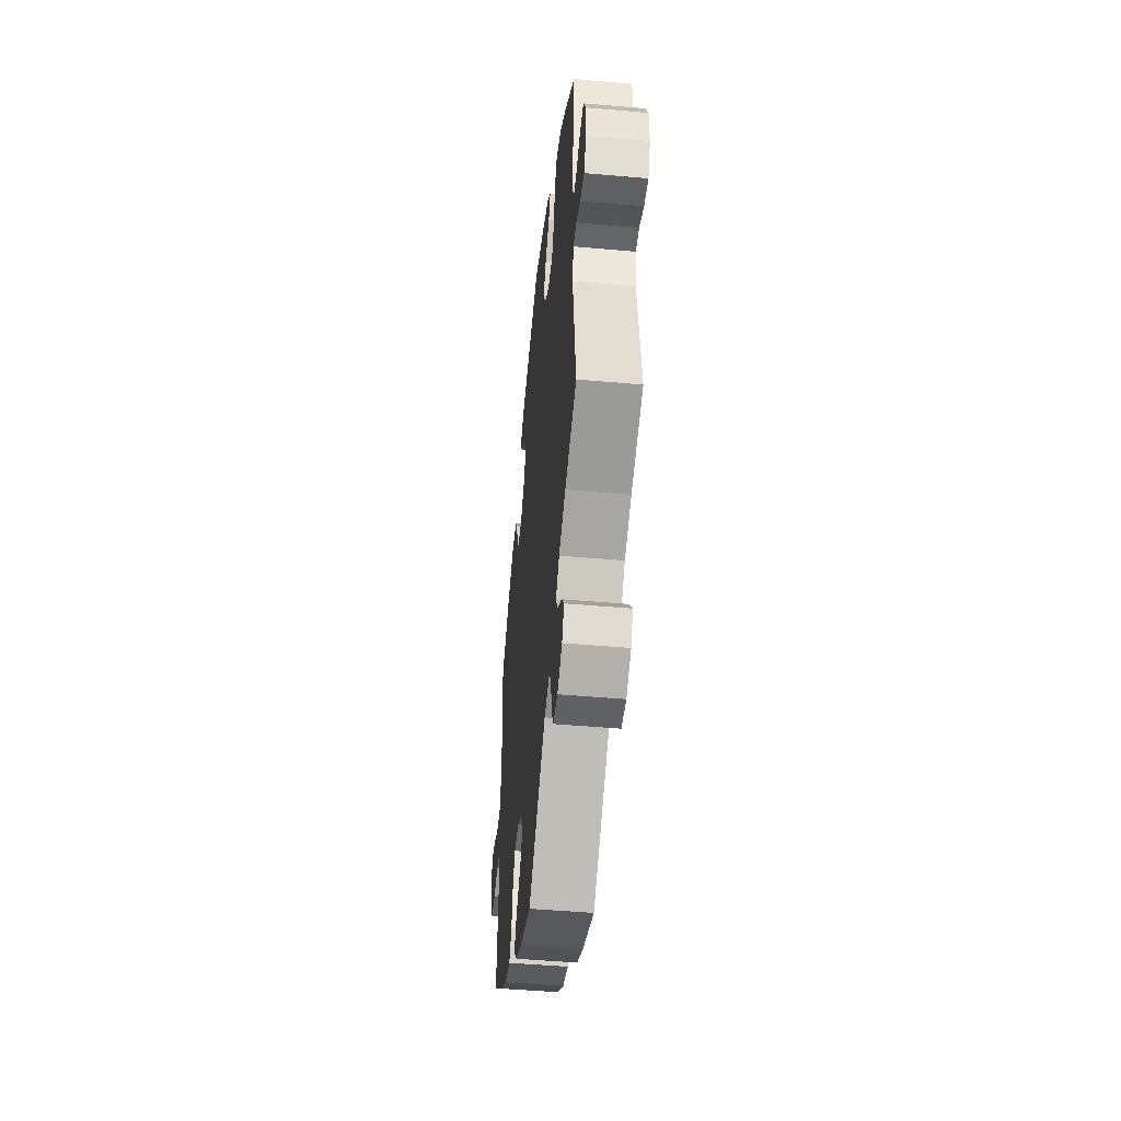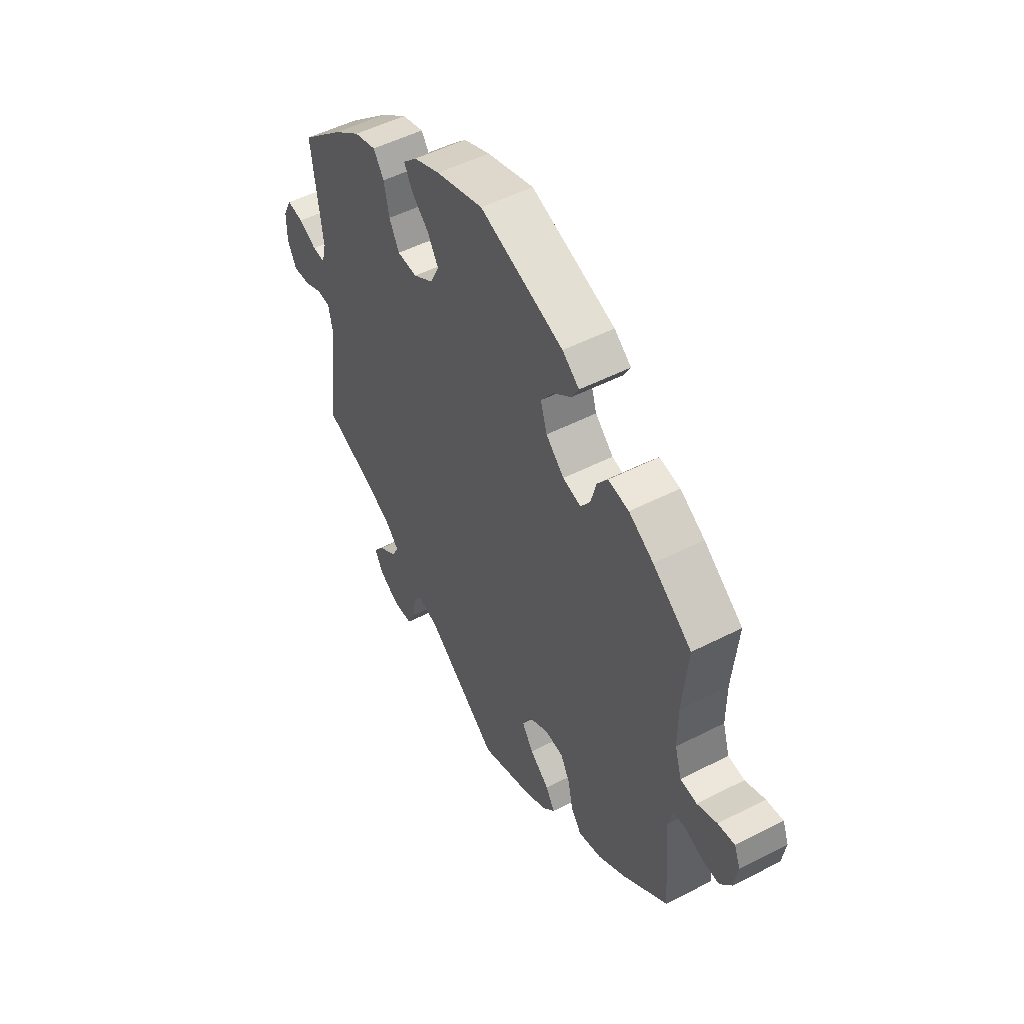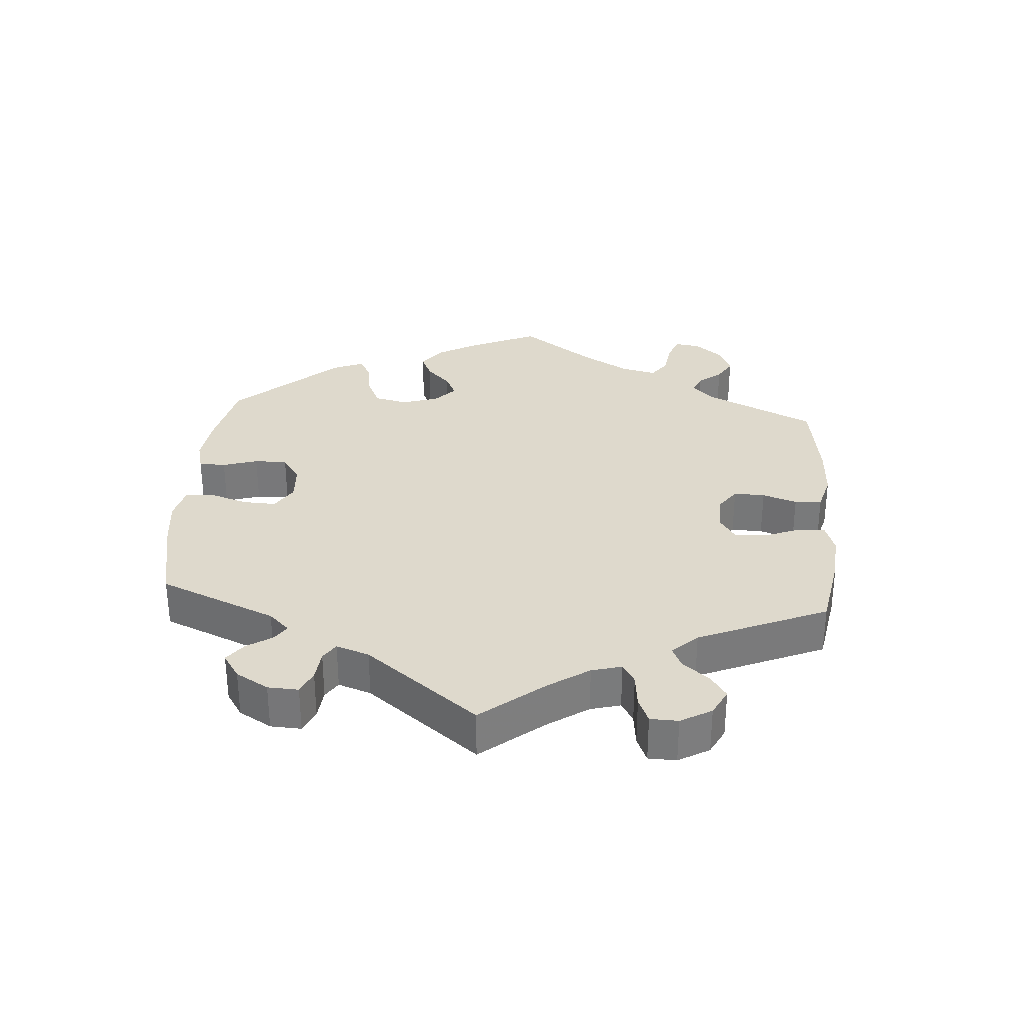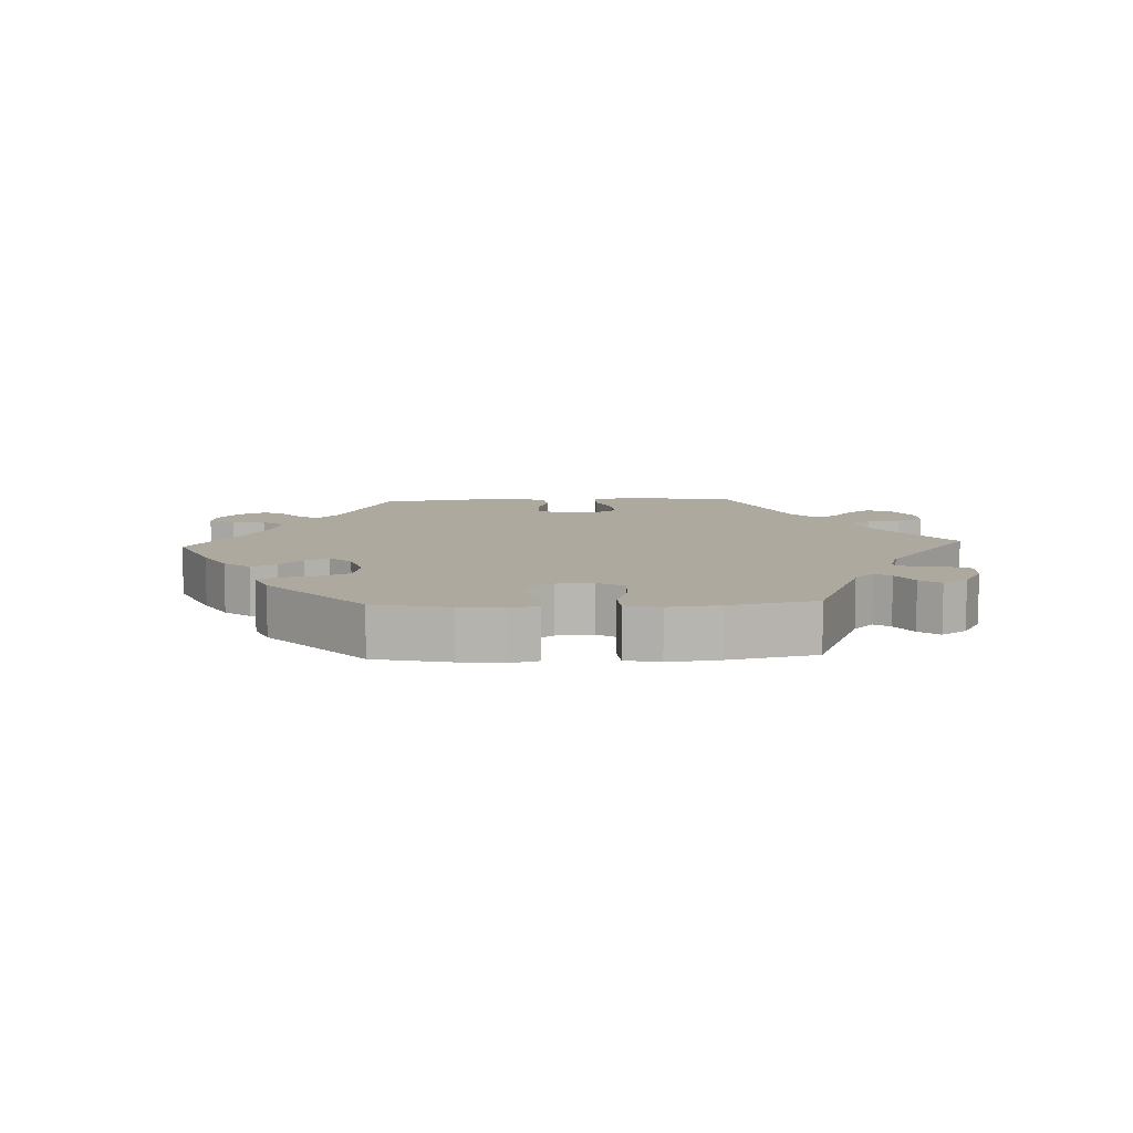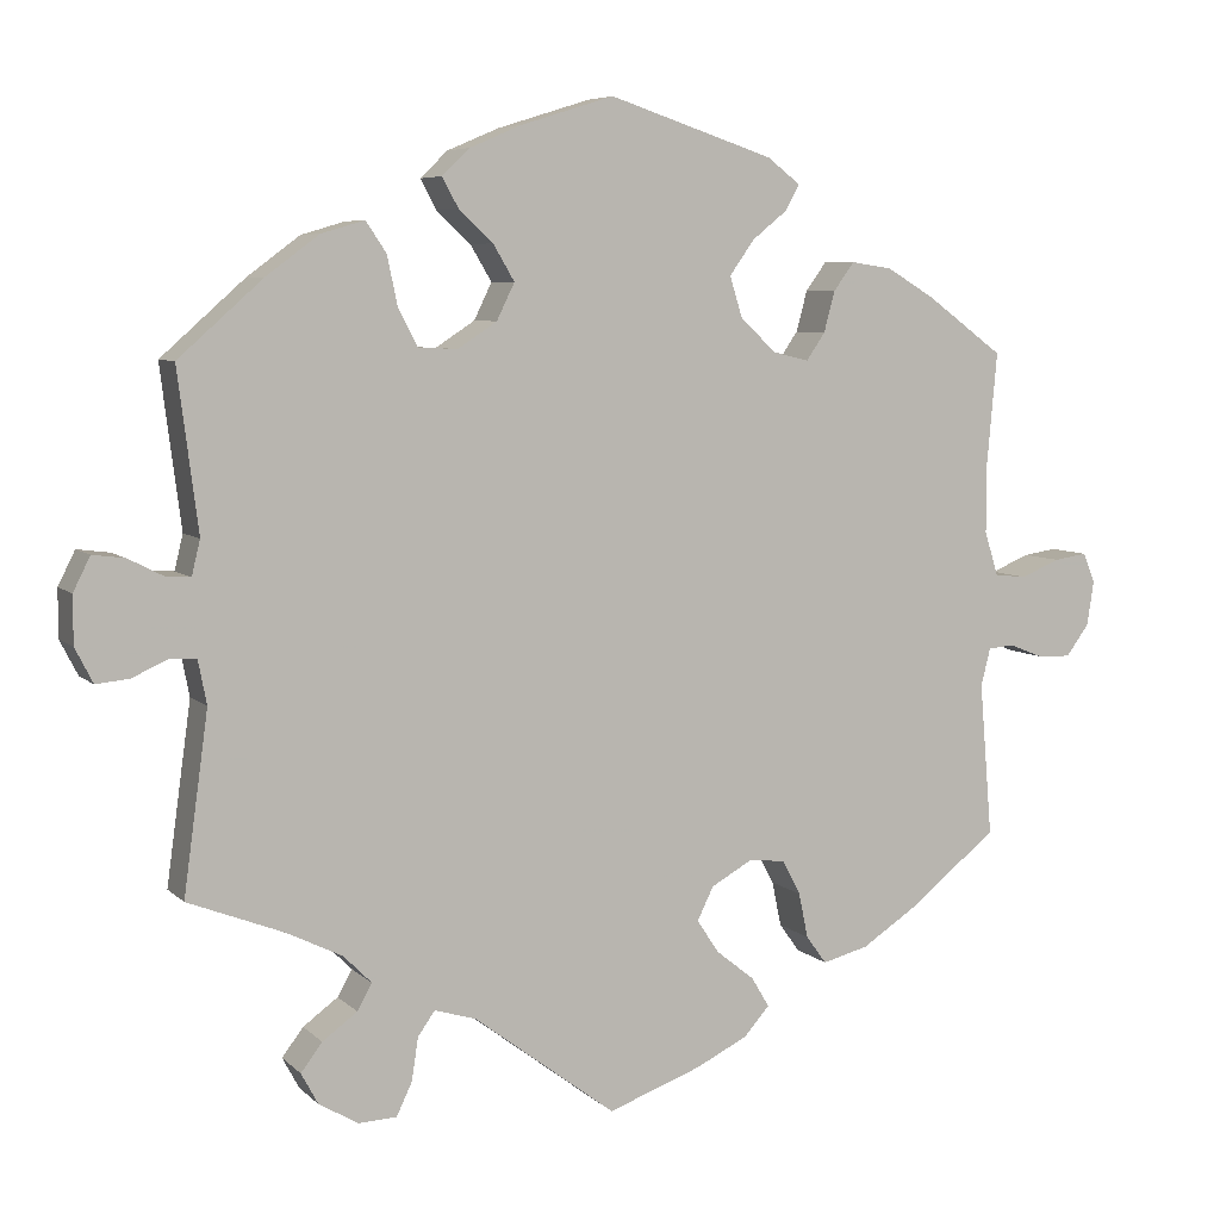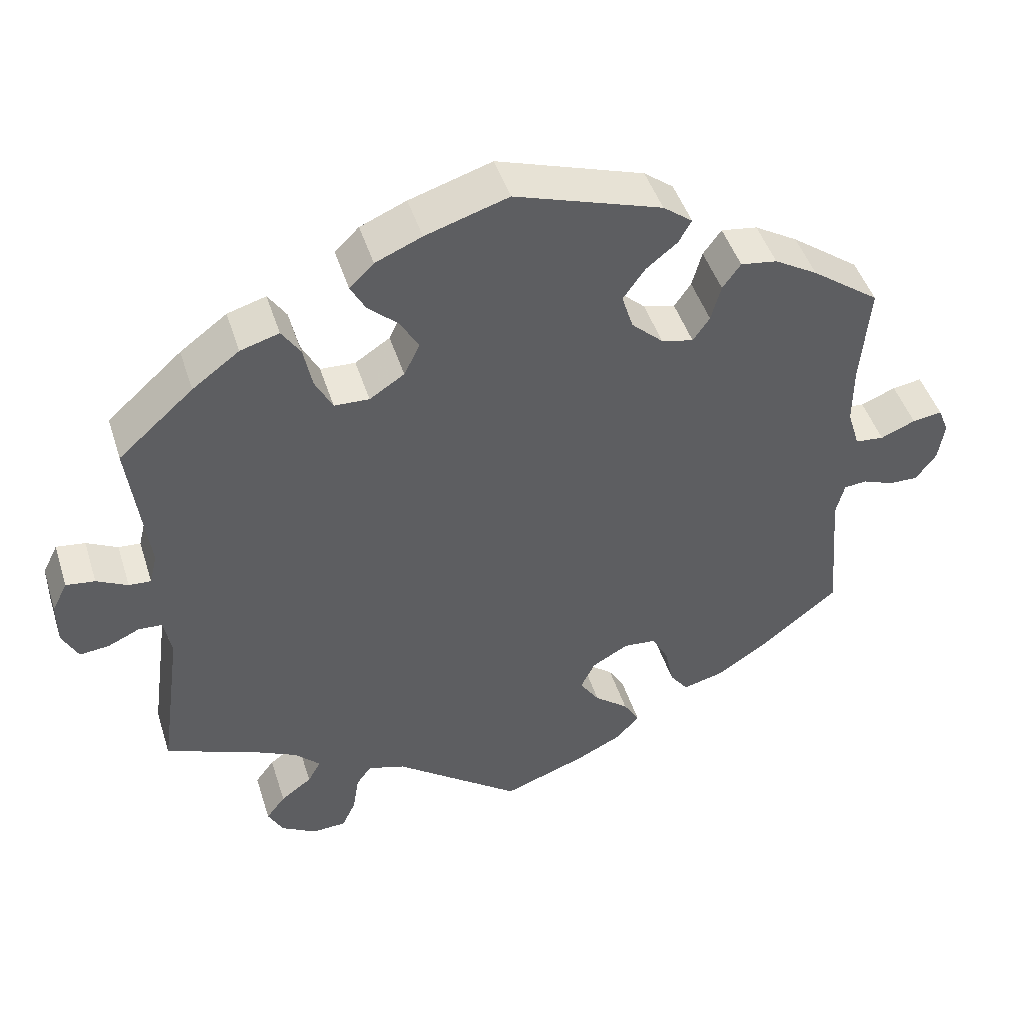
<metadata>
{"format":"obj","ext":"obj","renderer":"f3d","projection":"perspective","resolution":1024,"background":"white","views":[{"elev":-47.8,"azim":84.3,"up":"+Z"},{"elev":51.0,"azim":-119.2,"up":"+Z"},{"elev":32.1,"azim":124.2,"up":"+Y"},{"elev":9.1,"azim":27.1,"up":"+Y"},{"elev":6.4,"azim":156.5,"up":"+Z"},{"elev":46.3,"azim":162.7,"up":"+Z"}]}
</metadata>
<code>
v 0.108 0.07 0.544
v 0.169 0.07 0.518
v 0.201 0.07 0.487
v 0.182 0.07 0.452
v 0.142 0.07 0.415
v 0.117 0.07 0.373
v 0.138 0.07 0.33
v 0.184 0.07 0.3
v 0.23 0.07 0.302
v 0.253 0.07 0.346
v 0.265 0.07 0.403
v 0.289 0.07 0.439
v 0.34 0.07 0.424
v 0.402 0.07 0.378
v 0.501 0.07 0.29
v 0.477 0.07 0.102
v 0.487 0.07 0.061
v 0.516 0.07 0.063
v 0.557 0.07 0.084
v 0.595 0.07 0.089
v 0.615 0.07 0.049
v 0.615 0.07 -0.007
v 0.594 0.07 -0.048
v 0.555 0.07 -0.044
v 0.513 0.07 -0.025
v 0.482 0.07 -0.027
v 0.472 0.07 -0.078
v 0.501 0.07 -0.289
v 0.388 0.07 -0.333
v 0.323 0.07 -0.365
v 0.29 0.07 -0.398
v 0.307 0.07 -0.429
v 0.348 0.07 -0.459
v 0.373 0.07 -0.492
v 0.353 0.07 -0.529
v 0.307 0.07 -0.556
v 0.262 0.07 -0.554
v 0.244 0.07 -0.516
v 0.236 0.07 -0.465
v 0.216 0.07 -0.437
v 0.167 0.07 -0.452
v 0 0.07 -0.578
v -0.11 0.07 -0.538
v -0.171 0.07 -0.508
v -0.201 0.07 -0.474
v -0.18 0.07 -0.439
v -0.135 0.07 -0.403
v -0.109 0.07 -0.364
v -0.128 0.07 -0.325
v -0.176 0.07 -0.298
v -0.219 0.07 -0.302
v -0.241 0.07 -0.343
v -0.252 0.07 -0.396
v -0.276 0.07 -0.429
v -0.33 0.07 -0.415
v -0.396 0.07 -0.372
v -0.5 0.07 -0.289
v -0.485 0.07 -0.109
v -0.496 0.07 -0.065
v -0.526 0.07 -0.062
v -0.567 0.07 -0.078
v -0.606 0.07 -0.079
v -0.633 0.07 -0.042
v -0.641 0.07 0.01
v -0.627 0.07 0.045
v -0.588 0.07 0.039
v -0.542 0.07 0.02
v -0.504 0.07 0.024
v -0.488 0.07 0.076
v -0.488 0.07 0.156
v -0.5 0.07 0.289
v -0.41 0.07 0.355
v -0.353 0.07 0.389
v -0.305 0.07 0.396
v -0.281 0.07 0.363
v -0.268 0.07 0.315
v -0.246 0.07 0.283
v -0.204 0.07 0.293
v -0.162 0.07 0.332
v -0.147 0.07 0.38
v -0.176 0.07 0.421
v -0.217 0.07 0.454
v -0.234 0.07 0.484
v -0.195 0.07 0.514
v -0.001 0.07 0.578
v 0.108 0 0.544
v 0.169 0 0.518
v 0.201 0 0.487
v 0.182 0 0.452
v 0.142 0 0.415
v 0.117 0 0.373
v 0.138 0 0.33
v 0.184 0 0.3
v 0.23 0 0.302
v 0.253 0 0.346
v 0.265 0 0.403
v 0.289 0 0.439
v 0.34 0 0.424
v 0.402 0 0.378
v 0.501 0 0.29
v 0.477 0 0.102
v 0.487 0 0.061
v 0.516 0 0.063
v 0.557 0 0.084
v 0.595 0 0.089
v 0.615 0 0.049
v 0.615 0 -0.007
v 0.594 0 -0.048
v 0.555 0 -0.044
v 0.513 0 -0.025
v 0.482 0 -0.027
v 0.472 0 -0.078
v 0.501 0 -0.289
v 0.388 0 -0.333
v 0.323 0 -0.365
v 0.29 0 -0.398
v 0.307 0 -0.429
v 0.348 0 -0.459
v 0.373 0 -0.492
v 0.353 0 -0.529
v 0.307 0 -0.556
v 0.262 0 -0.554
v 0.244 0 -0.516
v 0.236 0 -0.465
v 0.216 0 -0.437
v 0.167 0 -0.452
v 0 0 -0.578
v -0.11 0 -0.538
v -0.171 0 -0.508
v -0.201 0 -0.474
v -0.18 0 -0.439
v -0.135 0 -0.403
v -0.109 0 -0.364
v -0.128 0 -0.325
v -0.176 0 -0.298
v -0.219 0 -0.302
v -0.241 0 -0.343
v -0.252 0 -0.396
v -0.276 0 -0.429
v -0.33 0 -0.415
v -0.396 0 -0.372
v -0.5 0 -0.289
v -0.485 0 -0.109
v -0.496 0 -0.065
v -0.526 0 -0.062
v -0.567 0 -0.078
v -0.606 0 -0.079
v -0.633 0 -0.042
v -0.641 0 0.01
v -0.627 0 0.045
v -0.588 0 0.039
v -0.542 0 0.02
v -0.504 0 0.024
v -0.488 0 0.076
v -0.488 0 0.156
v -0.5 0 0.289
v -0.41 0 0.355
v -0.353 0 0.389
v -0.305 0 0.396
v -0.281 0 0.363
v -0.268 0 0.315
v -0.246 0 0.283
v -0.204 0 0.293
v -0.162 0 0.332
v -0.147 0 0.38
v -0.176 0 0.421
v -0.217 0 0.454
v -0.234 0 0.484
v -0.195 0 0.514
v -0.001 0 0.578
f 81 82 83 84
f 80 81 84 85
f 79 80 85 1
f 73 74 75 76
f 73 76 77
f 70 71 72 73
f 69 70 73 77
f 68 69 77 78
f 64 65 66 67
f 62 63 64 67
f 60 61 62 67
f 59 60 67 68
f 58 59 68 78
f 52 53 54 55
f 51 52 55 56
f 44 45 46 47
f 44 47 48
f 41 42 43 44
f 40 41 44 48
f 36 37 38 39
f 36 39 40
f 35 36 40
f 32 33 34 35
f 31 32 35 40
f 30 31 40 48
f 27 28 29
f 26 27 29 30
f 22 23 24 25
f 22 25 26
f 21 22 26
f 18 19 20 21
f 17 18 21 26
f 16 17 26 30
f 10 11 12 13
f 9 10 13 14
f 2 3 4 5
f 2 5 6
f 1 2 6
f 79 1 6
f 78 79 6 7
f 58 78 7 8
f 51 56 57 58
f 50 51 58 8
f 49 50 8 9
f 16 30 48 49
f 15 16 49
f 9 14 15 49
f 169 168 167 166
f 170 169 166 165
f 86 170 165 164
f 161 160 159 158
f 162 161 158
f 158 157 156 155
f 162 158 155 154
f 163 162 154 153
f 152 151 150 149
f 152 149 148 147
f 152 147 146 145
f 153 152 145 144
f 163 153 144 143
f 140 139 138 137
f 141 140 137 136
f 132 131 130 129
f 133 132 129
f 129 128 127 126
f 133 129 126 125
f 124 123 122 121
f 125 124 121
f 125 121 120
f 120 119 118 117
f 125 120 117 116
f 133 125 116 115
f 114 113 112
f 115 114 112 111
f 110 109 108 107
f 111 110 107
f 111 107 106
f 106 105 104 103
f 111 106 103 102
f 115 111 102 101
f 98 97 96 95
f 99 98 95 94
f 90 89 88 87
f 91 90 87
f 91 87 86
f 91 86 164
f 92 91 164 163
f 93 92 163 143
f 143 142 141 136
f 93 143 136 135
f 94 93 135 134
f 134 133 115 101
f 134 101 100
f 134 100 99 94
f 1 86 87 2
f 2 87 88 3
f 3 88 89 4
f 4 89 90 5
f 5 90 91 6
f 6 91 92 7
f 7 92 93 8
f 8 93 94 9
f 9 94 95 10
f 10 95 96 11
f 11 96 97 12
f 12 97 98 13
f 13 98 99 14
f 14 99 100 15
f 15 100 101 16
f 16 101 102 17
f 17 102 103 18
f 18 103 104 19
f 19 104 105 20
f 20 105 106 21
f 21 106 107 22
f 22 107 108 23
f 23 108 109 24
f 24 109 110 25
f 25 110 111 26
f 26 111 112 27
f 27 112 113 28
f 28 113 114 29
f 29 114 115 30
f 30 115 116 31
f 31 116 117 32
f 32 117 118 33
f 33 118 119 34
f 34 119 120 35
f 35 120 121 36
f 36 121 122 37
f 37 122 123 38
f 38 123 124 39
f 39 124 125 40
f 40 125 126 41
f 41 126 127 42
f 42 127 128 43
f 43 128 129 44
f 44 129 130 45
f 45 130 131 46
f 46 131 132 47
f 47 132 133 48
f 48 133 134 49
f 49 134 135 50
f 50 135 136 51
f 51 136 137 52
f 52 137 138 53
f 53 138 139 54
f 54 139 140 55
f 55 140 141 56
f 56 141 142 57
f 57 142 143 58
f 58 143 144 59
f 59 144 145 60
f 60 145 146 61
f 61 146 147 62
f 62 147 148 63
f 63 148 149 64
f 64 149 150 65
f 65 150 151 66
f 66 151 152 67
f 67 152 153 68
f 68 153 154 69
f 69 154 155 70
f 70 155 156 71
f 71 156 157 72
f 72 157 158 73
f 73 158 159 74
f 74 159 160 75
f 75 160 161 76
f 76 161 162 77
f 77 162 163 78
f 78 163 164 79
f 79 164 165 80
f 80 165 166 81
f 81 166 167 82
f 82 167 168 83
f 83 168 169 84
f 84 169 170 85
f 85 170 86 1

</code>
